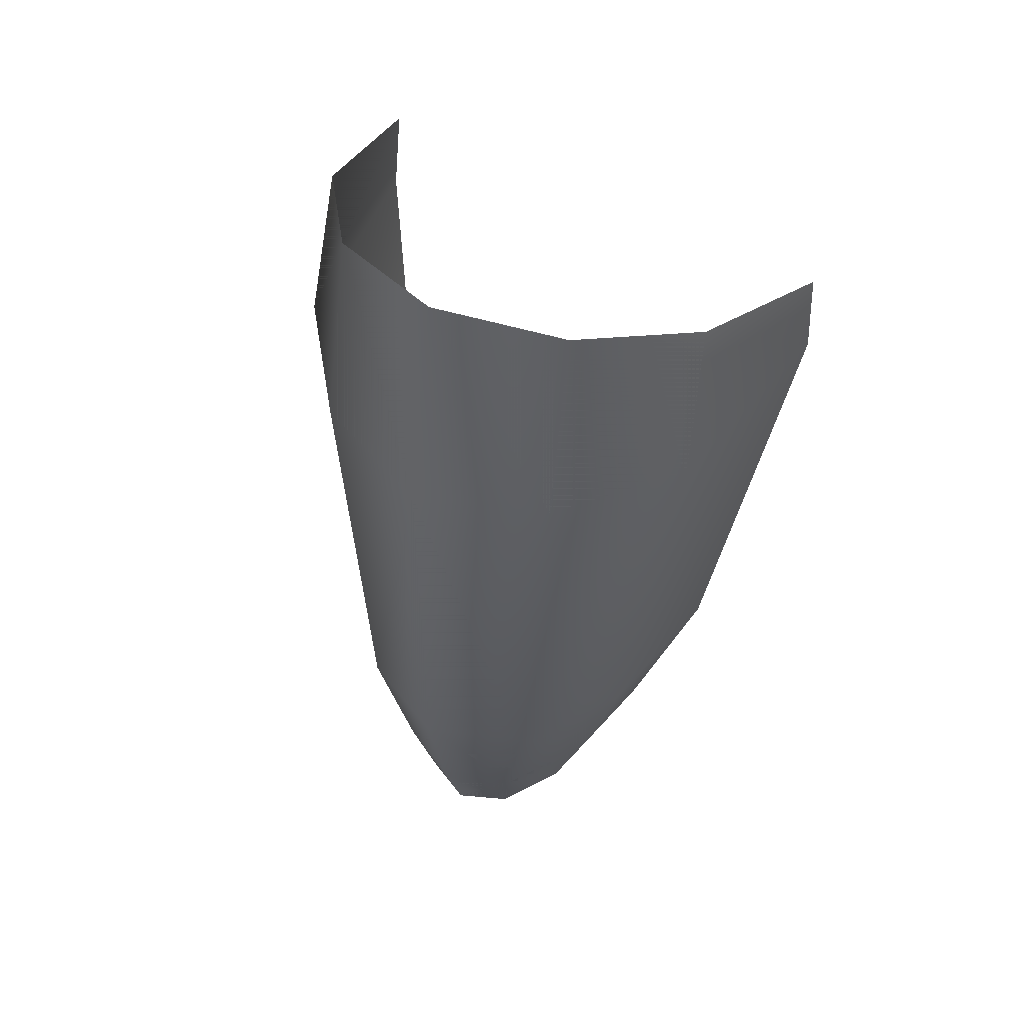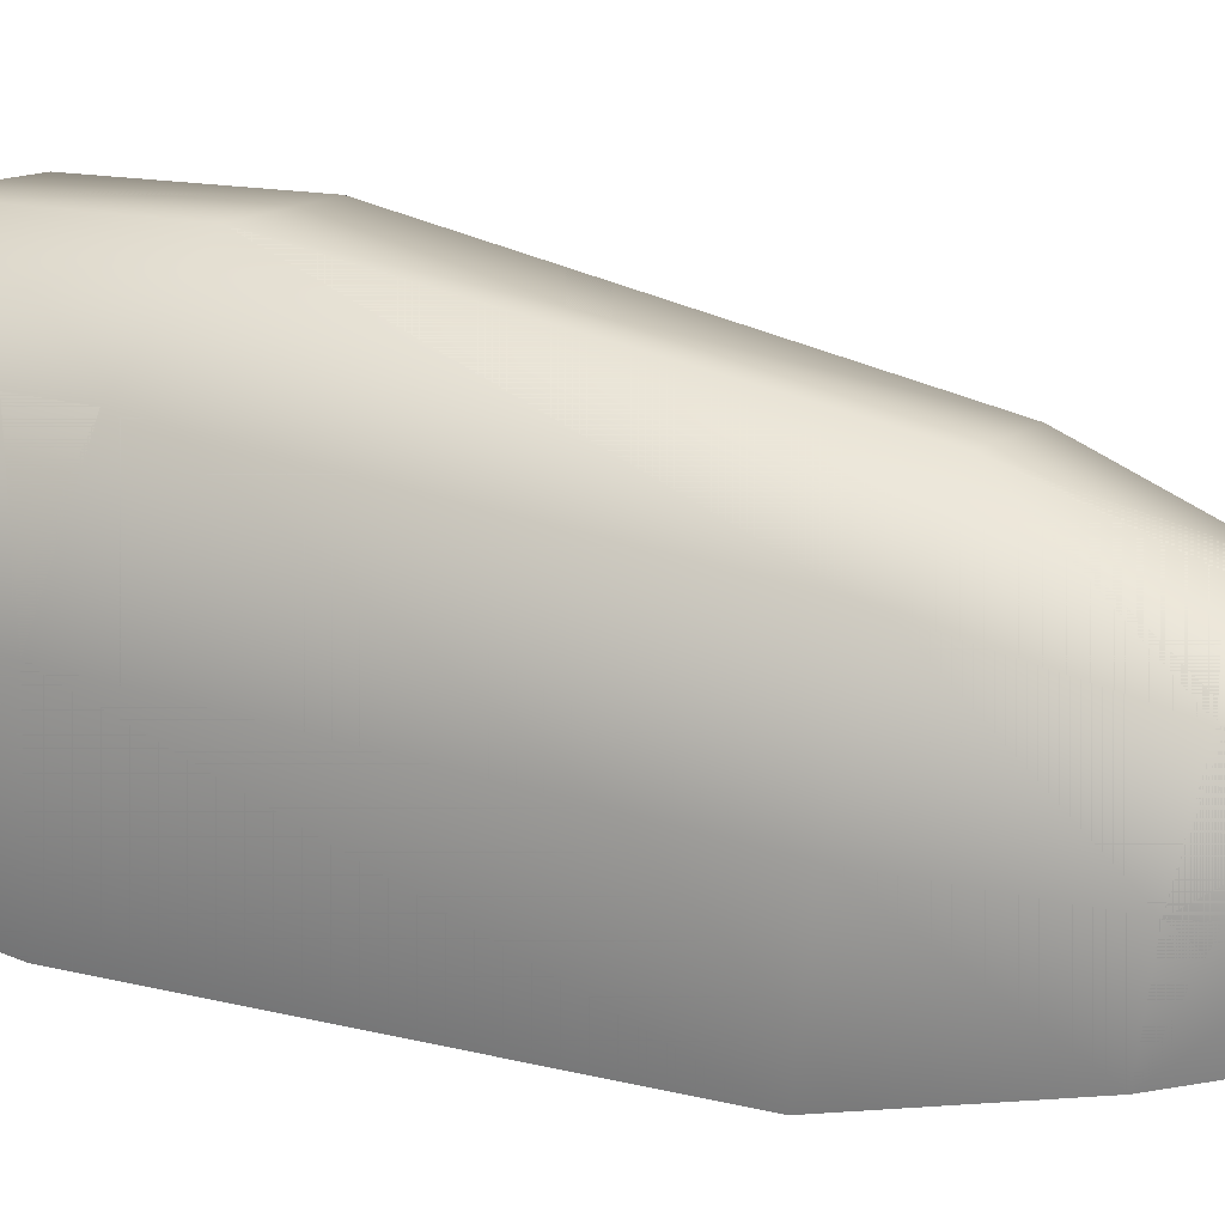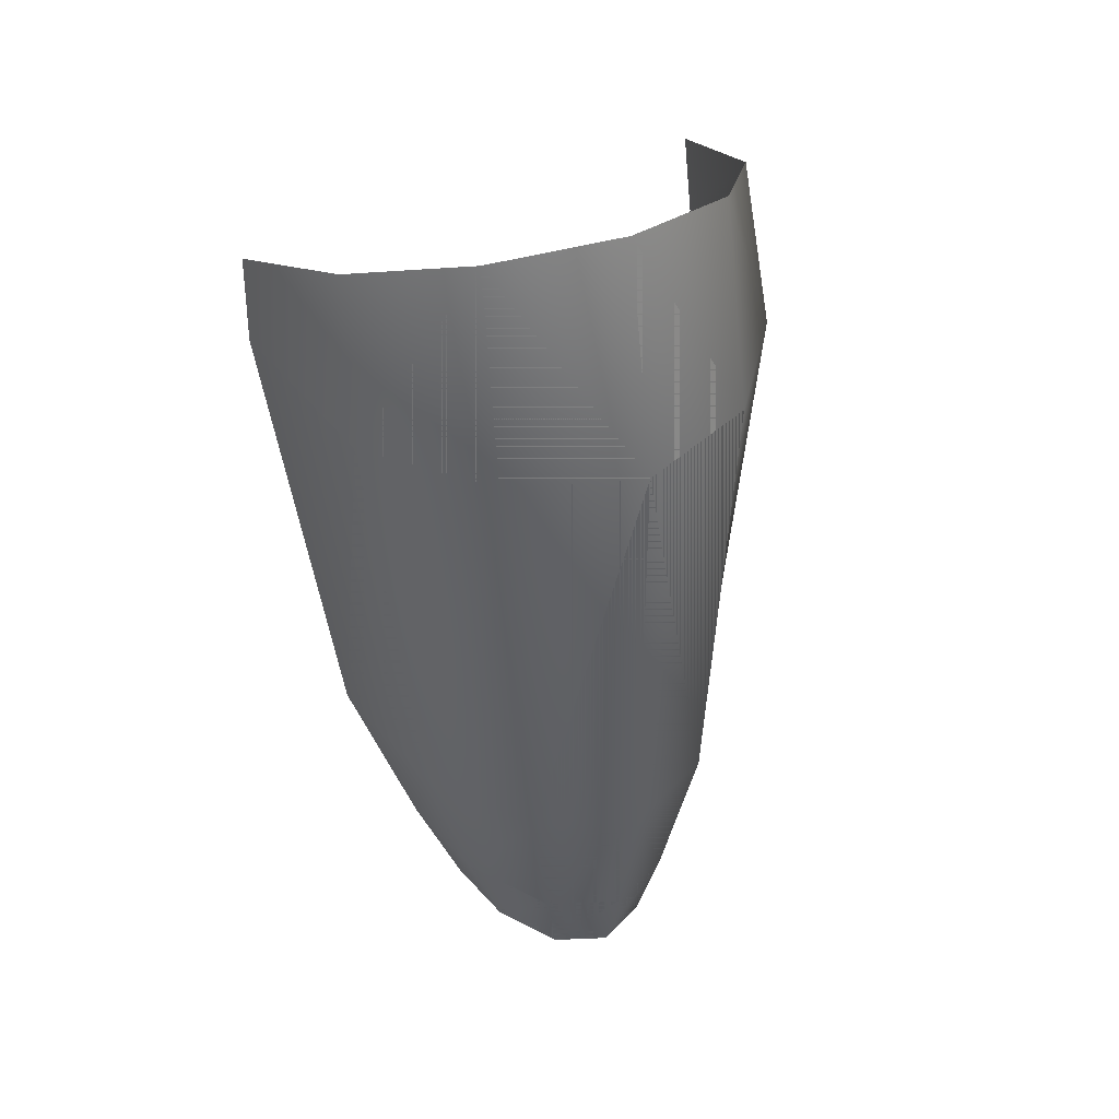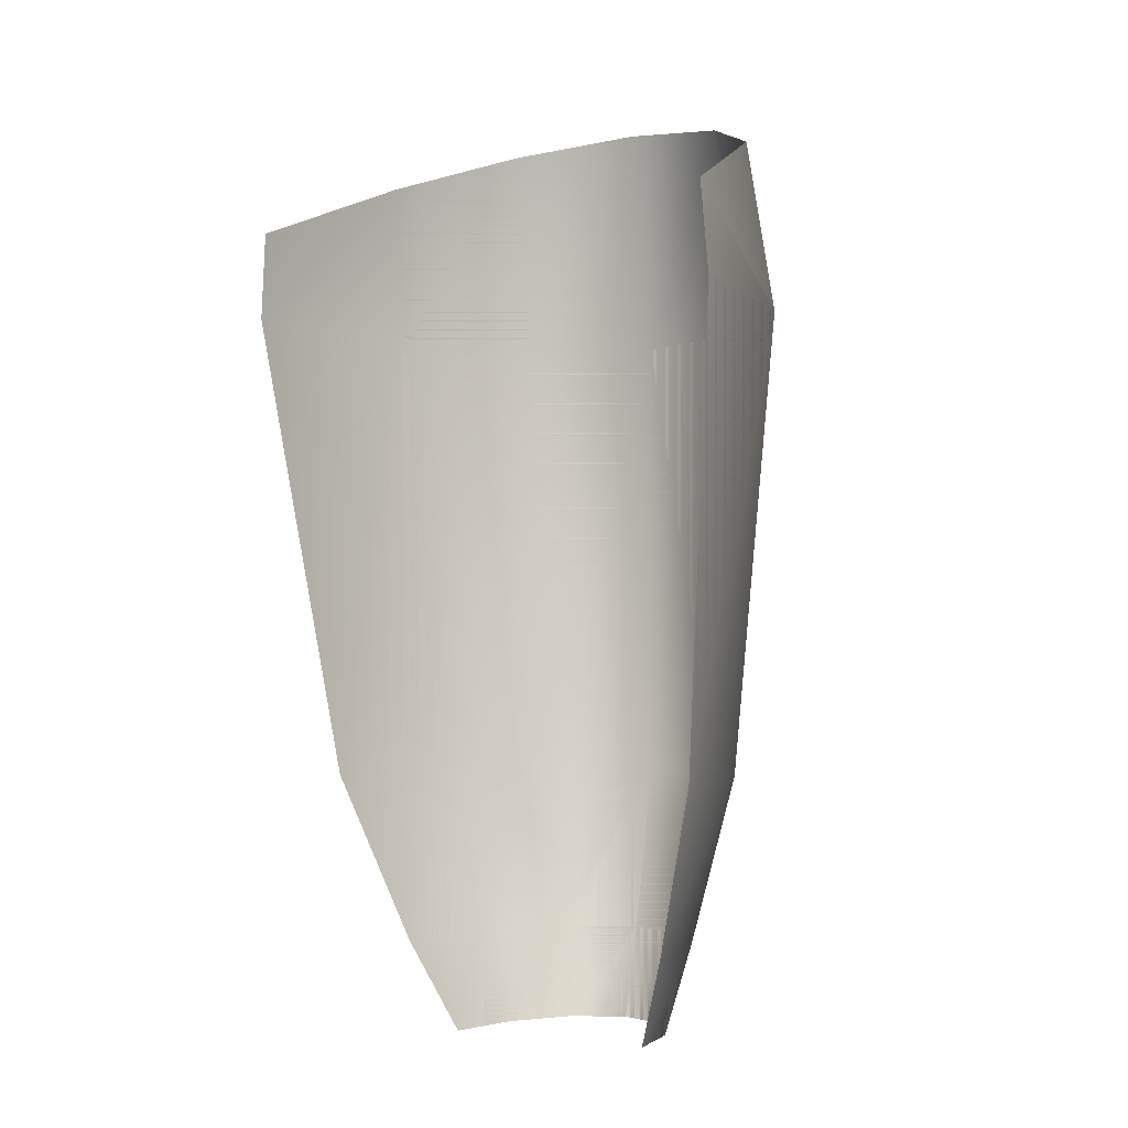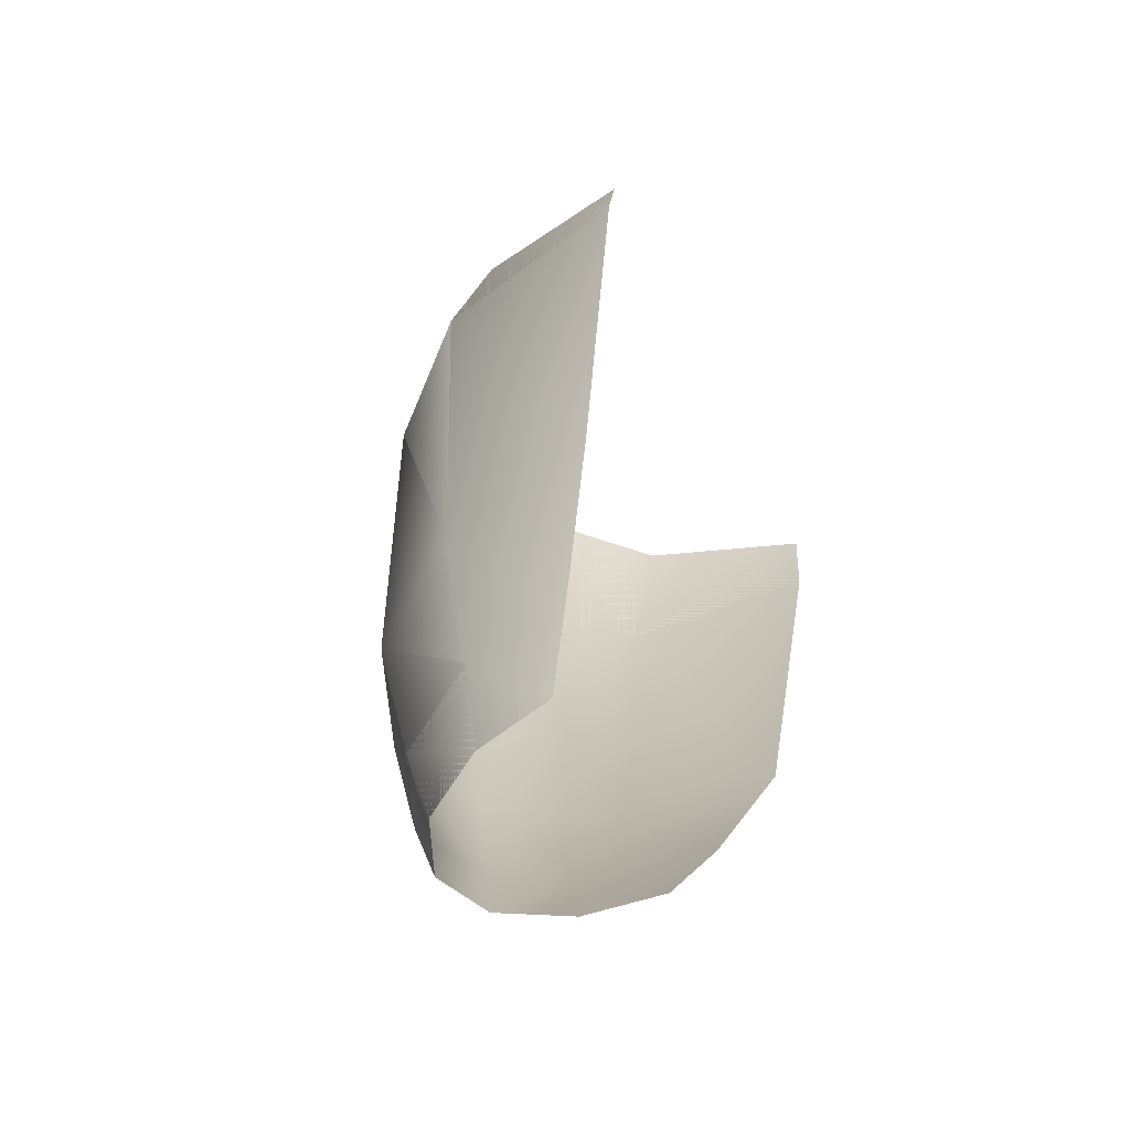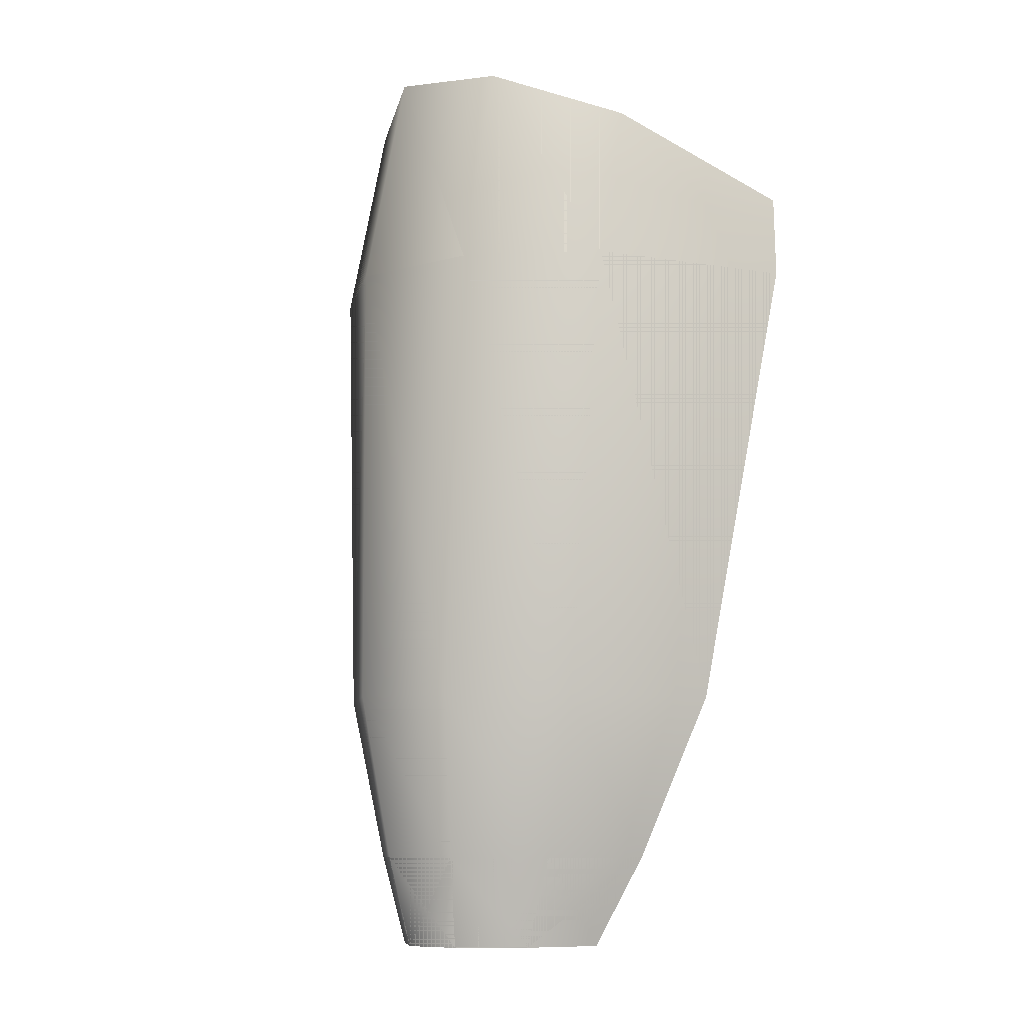
<metadata>
{"format":"obj","ext":"obj","renderer":"f3d","projection":"perspective","resolution":1024,"background":"white","views":[{"elev":53.8,"azim":-150.2,"up":"+Z"},{"elev":37.2,"azim":118.4,"up":"+Y"},{"elev":41.4,"azim":152.9,"up":"+Z"},{"elev":-3.3,"azim":29.4,"up":"+Z"},{"elev":-64.5,"azim":-62.3,"up":"+Z"},{"elev":-9.1,"azim":-122.8,"up":"+Z"}]}
</metadata>
<code>
v 0.6057 2.801 1.847
v 0.5446 3.305 1.847
v 0.3144 3.582 1.847
v 0 3.702 1.847
v -0.3144 3.582 1.847
v -0.5446 3.305 1.847
v -0.6289 2.78 1.847
v 0.488 2.933 0.7025
v 0.4226 3.321 0.7025
v 0.244 3.593 0.7025
v 0 3.697 0.7025
v -0.244 3.593 0.7025
v -0.4226 3.321 0.7025
v -0.488 2.933 0.7025
v 0.3544 3.051 0.2851
v 0.3069 3.313 0.2851
v 0.1772 3.531 0.2851
v 0 3.611 0.2851
v -0.1772 3.531 0.2851
v -0.3069 3.313 0.2851
v -0.3544 3.051 0.2851
v 0.6057 2.801 1.847
v 0.5446 3.305 1.847
v 0.3144 3.582 1.847
v 0 3.702 1.847
v -0.3144 3.582 1.847
v -0.5446 3.305 1.847
v -0.6289 2.78 1.847
v 0.5943 2.783 2.066
v 0.5137 3.21 2.251
v 0.2997 3.482 2.369
v 0 3.587 2.415
v -0.2997 3.482 2.369
v -0.5137 3.21 2.251
v -0.6101 2.769 2.06
v 0.2615 3.133 0.05527
v 0.2264 3.327 0.05527
v 0.1307 3.488 0.05527
v 0 3.547 0.05527
v -0.1307 3.488 0.05527
v -0.2264 3.327 0.05527
v -0.2615 3.133 0.05527
v 0.6057 2.801 1.847
v 0.5446 3.305 1.847
v 0.3144 3.582 1.847
v 0 3.702 1.847
v -0.3144 3.582 1.847
v -0.5446 3.305 1.847
v -0.6289 2.78 1.847
v 0.488 2.933 0.7025
v 0.4226 3.321 0.7025
v 0.244 3.593 0.7025
v 0 3.697 0.7025
v -0.244 3.593 0.7025
v -0.4226 3.321 0.7025
v -0.488 2.933 0.7025
v 0.3544 3.051 0.2851
v 0.3069 3.313 0.2851
v 0.1772 3.531 0.2851
v 0 3.611 0.2851
v -0.1772 3.531 0.2851
v -0.3069 3.313 0.2851
v -0.3544 3.051 0.2851
v 0.5943 2.783 2.066
v 0.5137 3.21 2.251
v 0.2997 3.482 2.369
v 0 3.587 2.415
v -0.2997 3.482 2.369
v -0.5137 3.21 2.251
v -0.6101 2.769 2.06
v 0.2615 3.133 0.05527
v 0.2264 3.327 0.05527
v 0.1307 3.488 0.05527
v 0 3.547 0.05527
v -0.1307 3.488 0.05527
v -0.2264 3.327 0.05527
v -0.2615 3.133 0.05527
f 2 9 8
f 1 2 8
f 3 10 9
f 2 3 9
f 4 11 10
f 3 4 10
f 4 5 12
f 11 4 12
f 5 6 13
f 12 5 13
f 6 7 14
f 13 6 14
f 9 16 15
f 8 9 15
f 10 17 16
f 9 10 16
f 11 18 17
f 10 11 17
f 11 12 19
f 18 11 19
f 12 13 20
f 19 12 20
f 13 14 21
f 20 13 21
f 30 31 23
f 23 31 24
f 23 22 29
f 29 30 23
f 28 27 34
f 34 35 28
f 27 33 34
f 27 26 33
f 26 32 33
f 26 25 32
f 32 25 31
f 25 24 31
f 36 15 16
f 37 36 16
f 37 16 17
f 38 37 17
f 38 17 18
f 39 38 18
f 39 18 19
f 40 39 19
f 40 19 20
f 41 40 20
f 41 20 21
f 42 41 21
f 50 51 44
f 43 50 44
f 51 52 45
f 44 51 45
f 52 53 46
f 45 52 46
f 54 47 46
f 53 54 46
f 55 48 47
f 54 55 47
f 56 49 48
f 55 56 48
f 57 58 51
f 50 57 51
f 58 59 52
f 51 58 52
f 59 60 53
f 52 59 53
f 61 54 53
f 60 61 53
f 62 55 54
f 61 62 54
f 63 56 55
f 62 63 55
f 44 66 65
f 45 66 44
f 64 43 44
f 44 65 64
f 69 48 49
f 49 70 69
f 69 68 48
f 68 47 48
f 68 67 47
f 67 46 47
f 66 46 67
f 66 45 46
f 72 58 57
f 71 72 57
f 73 59 58
f 72 73 58
f 74 60 59
f 73 74 59
f 75 61 60
f 74 75 60
f 76 62 61
f 75 76 61
f 77 63 62
f 76 77 62

</code>
